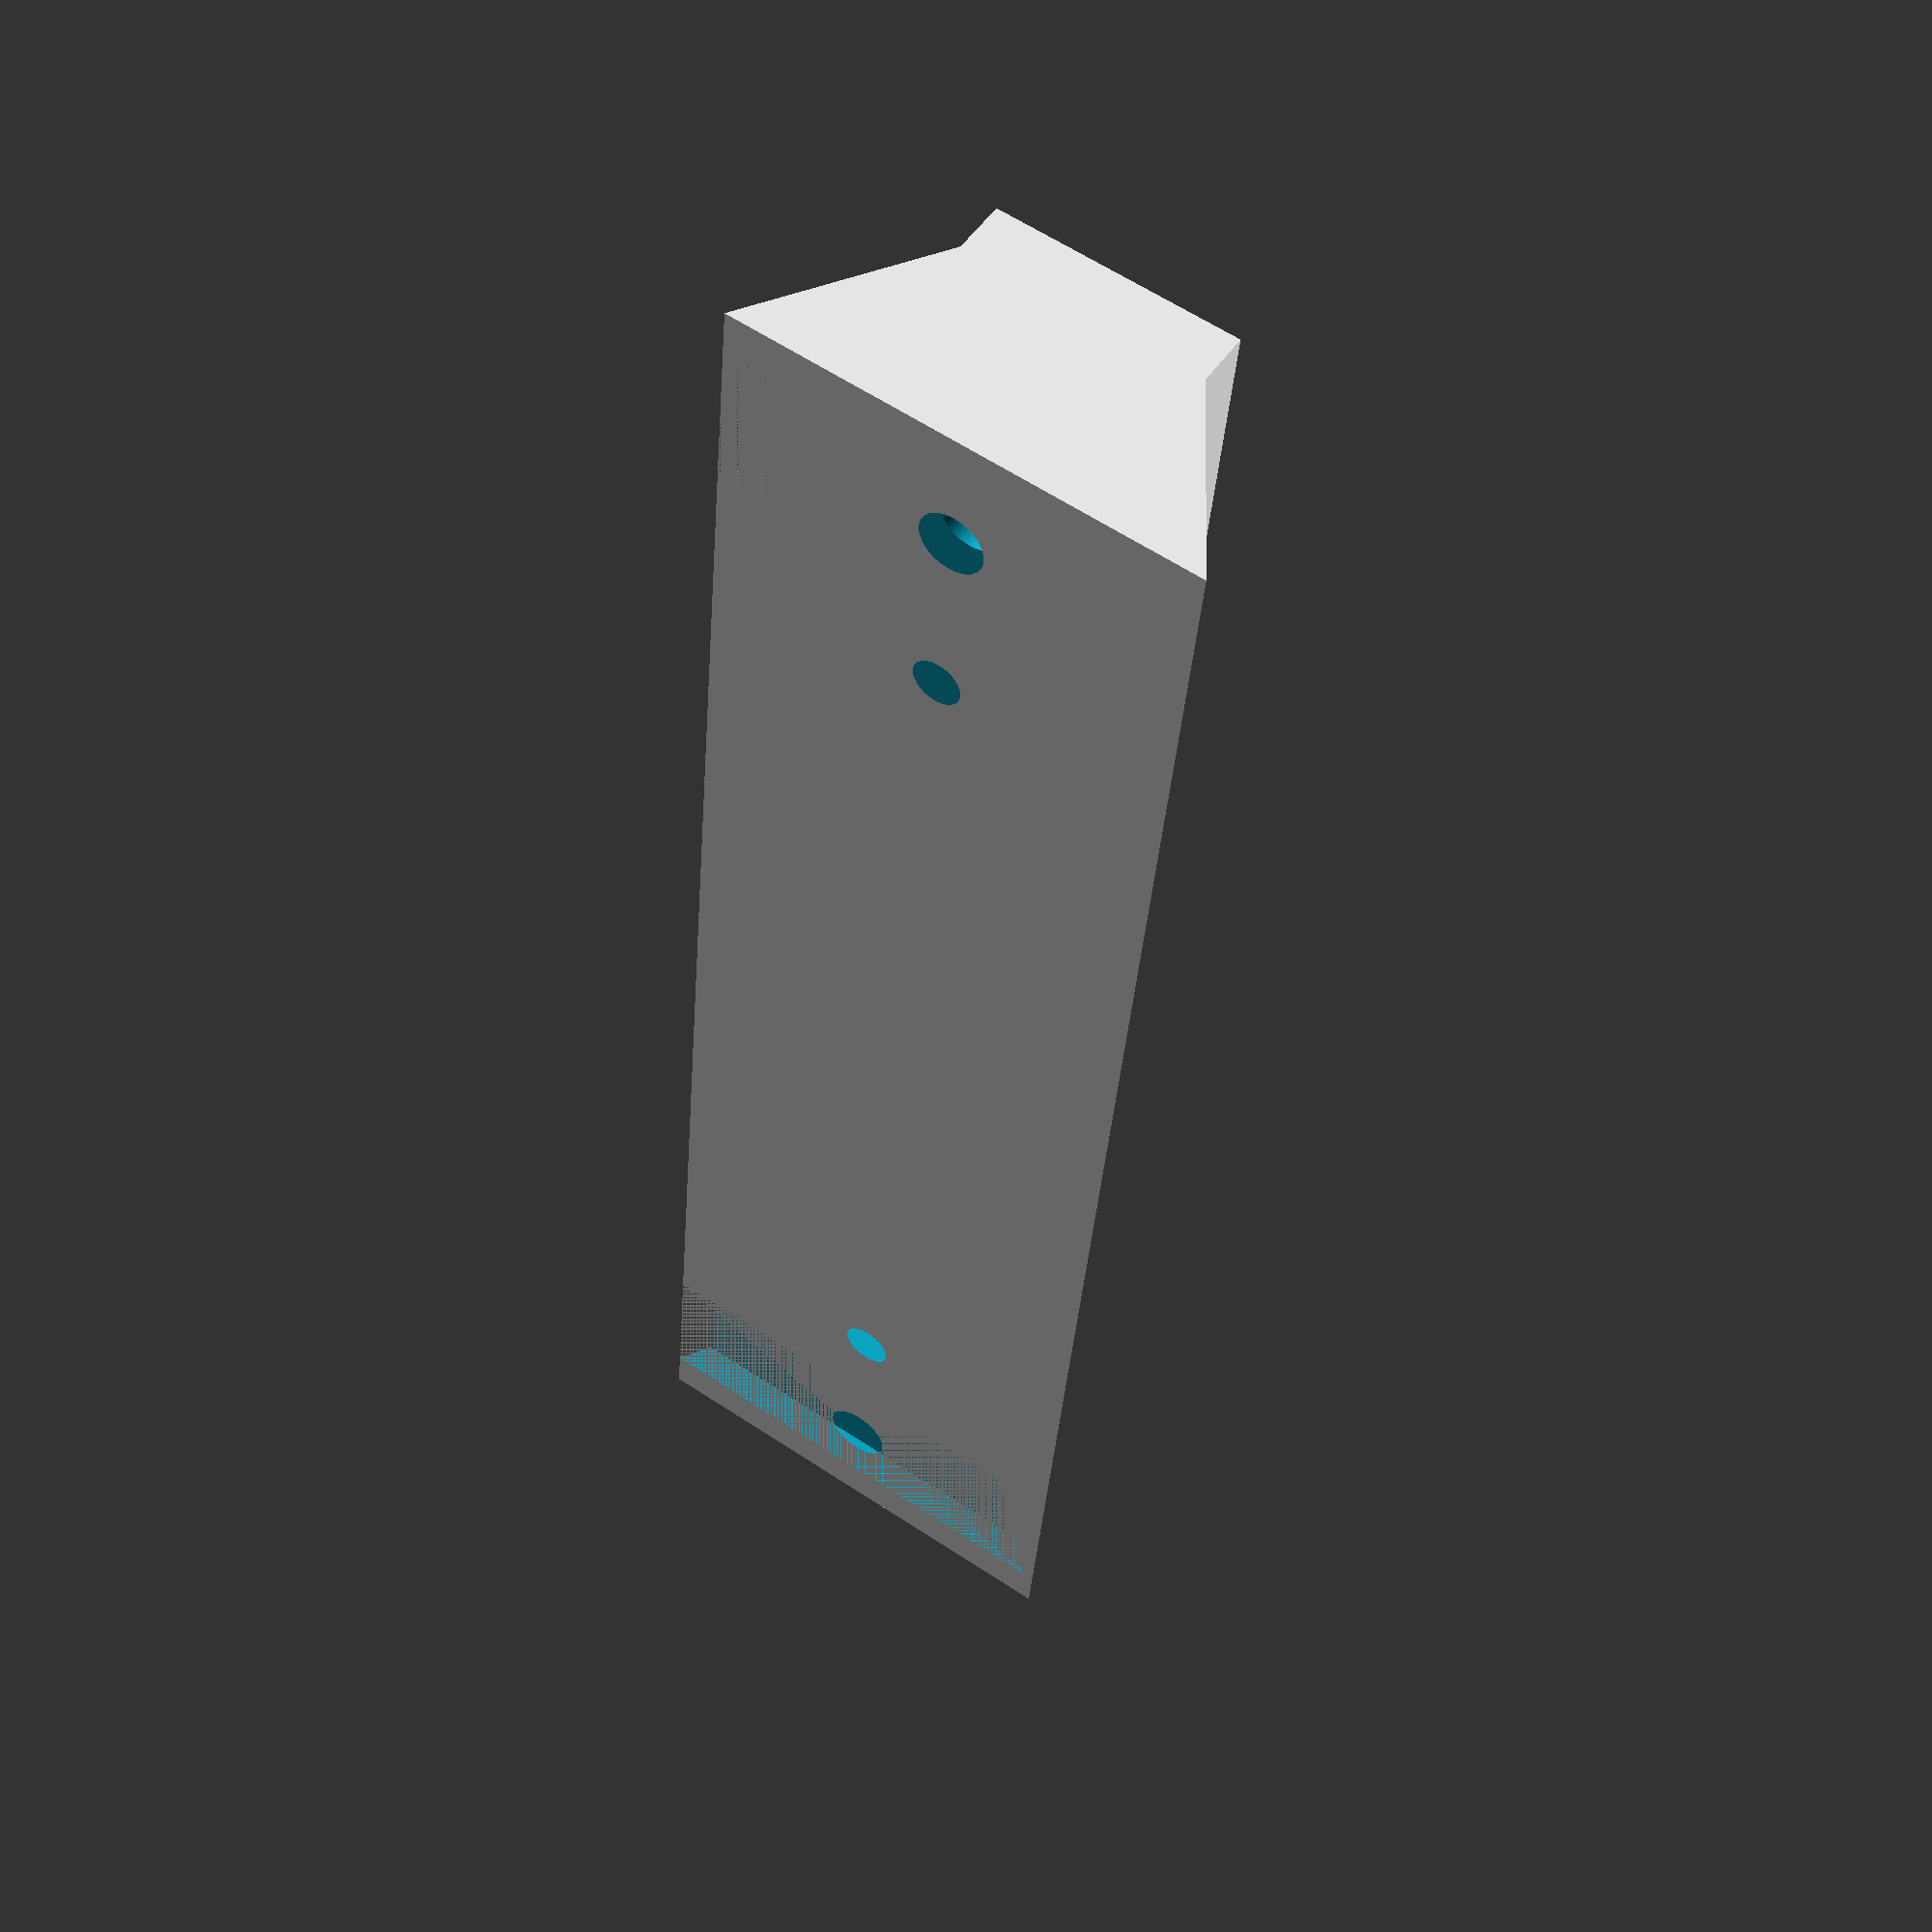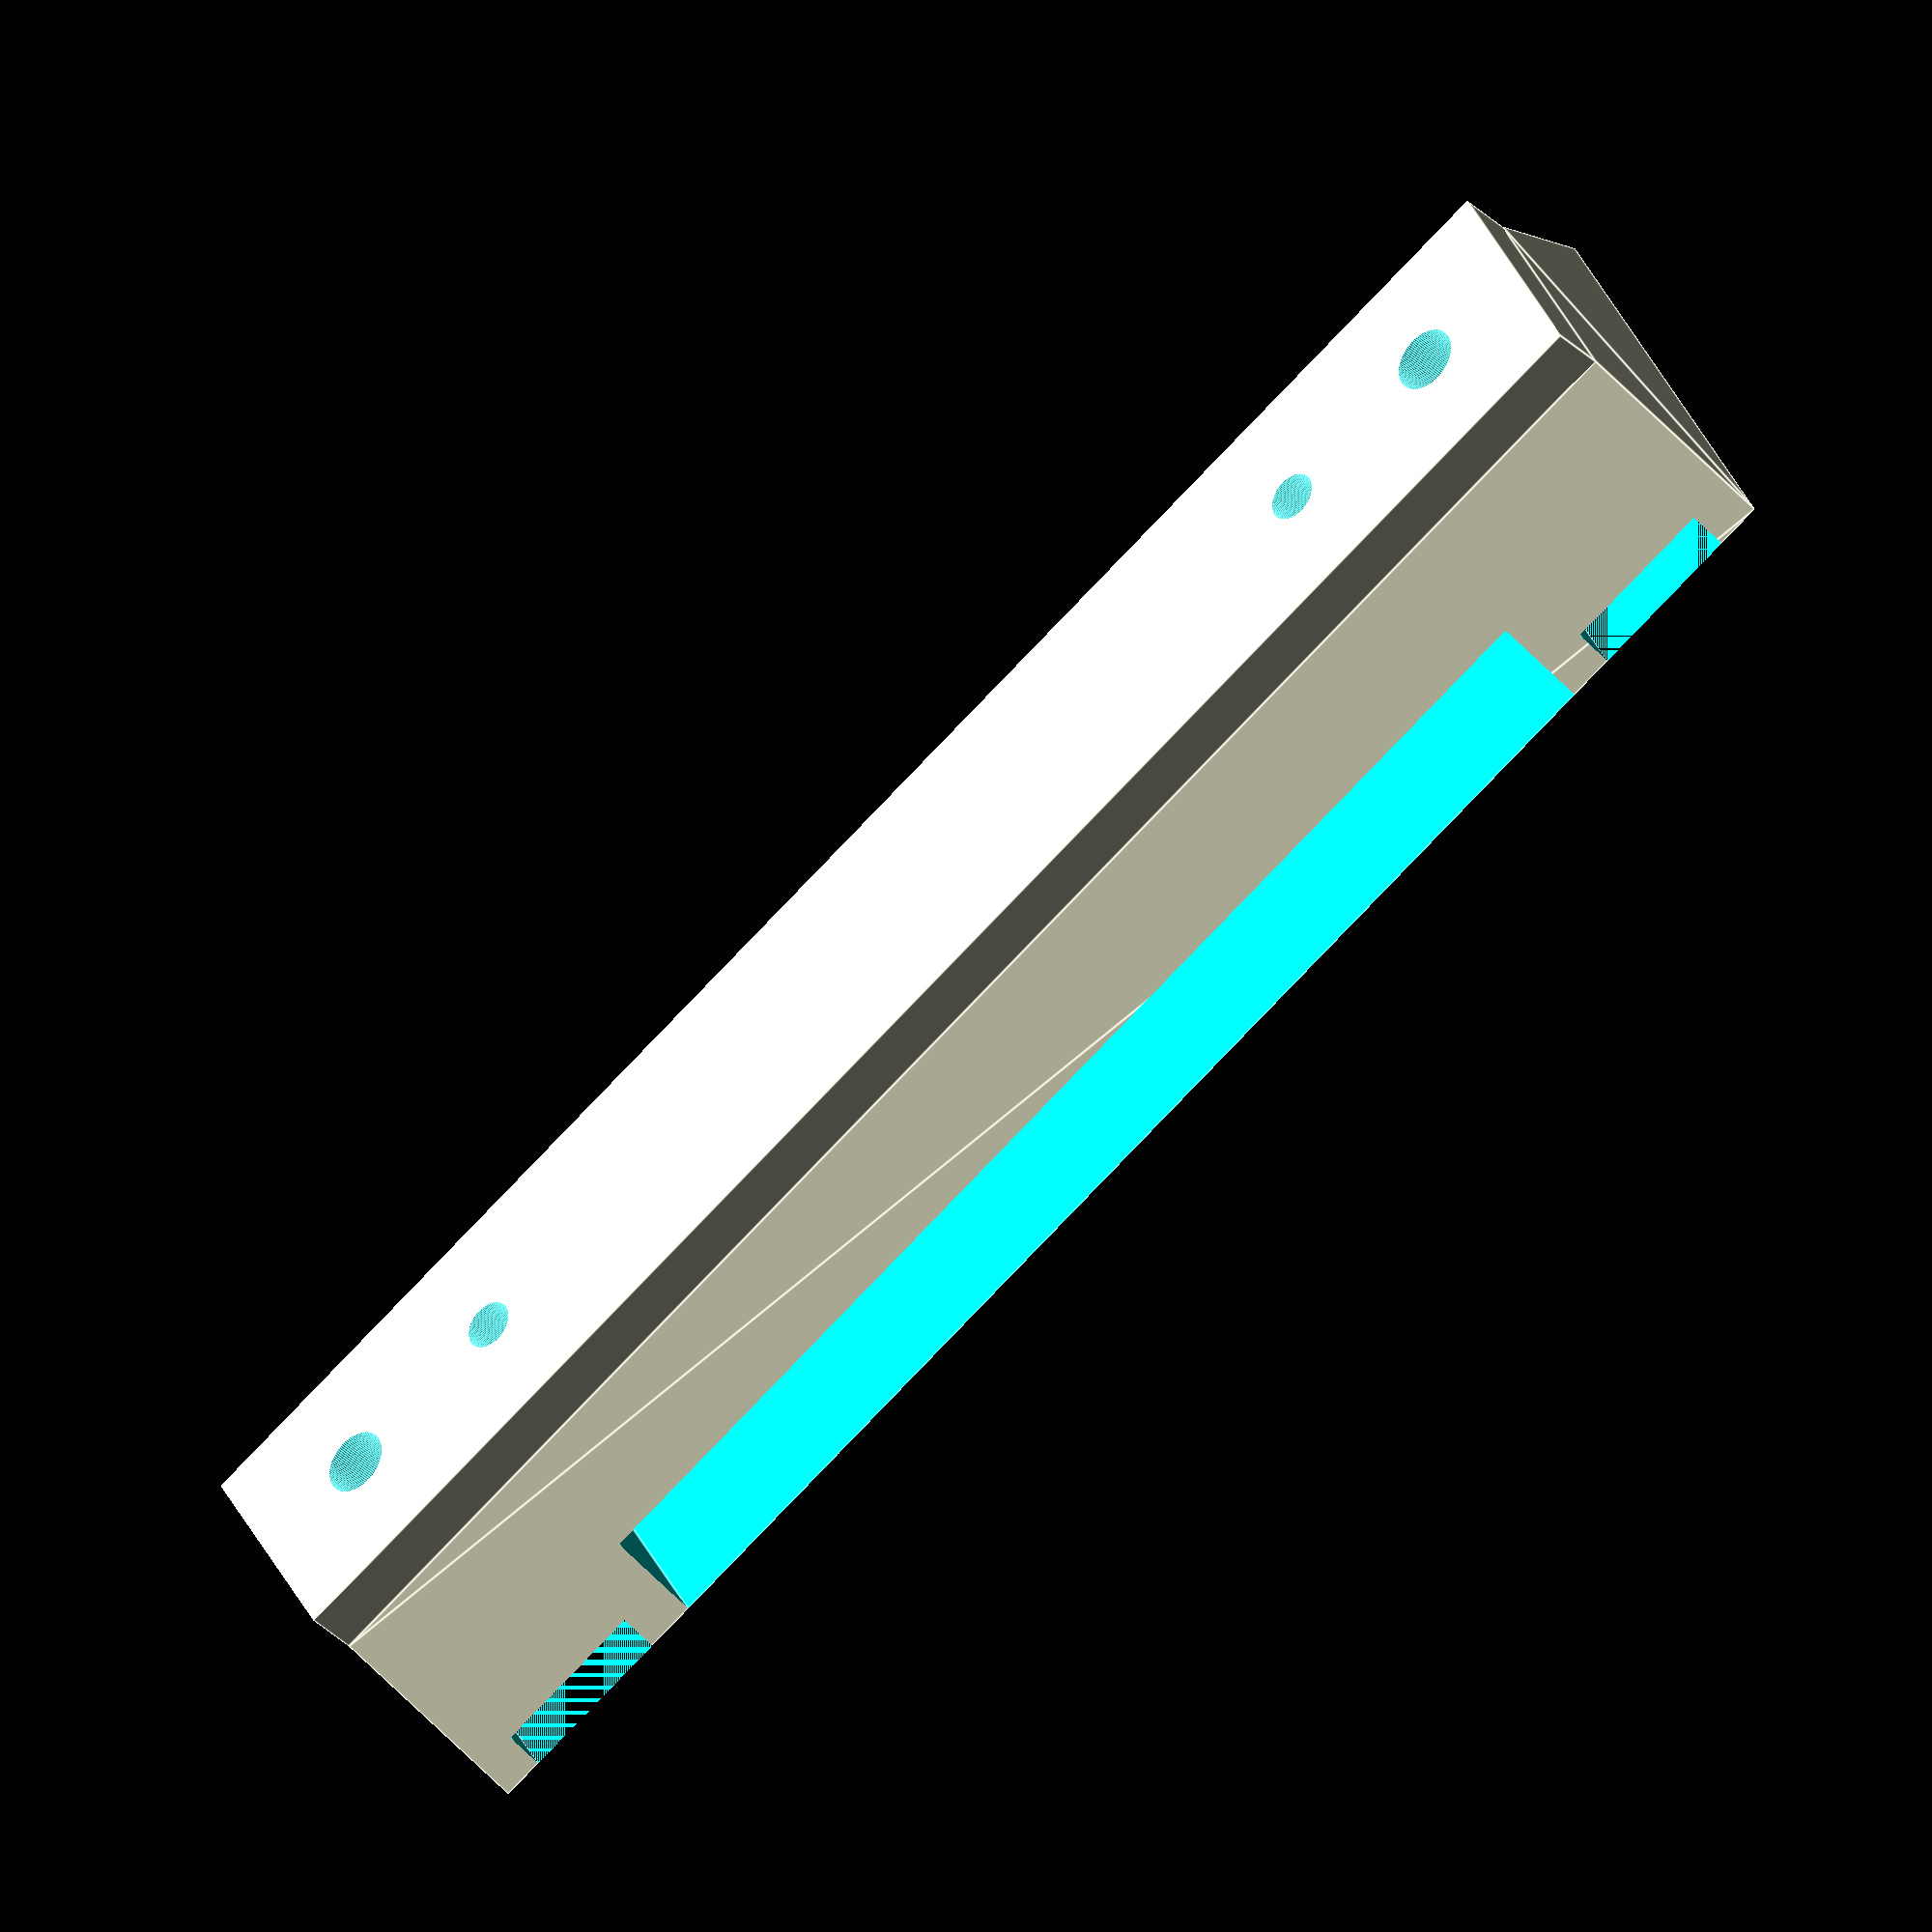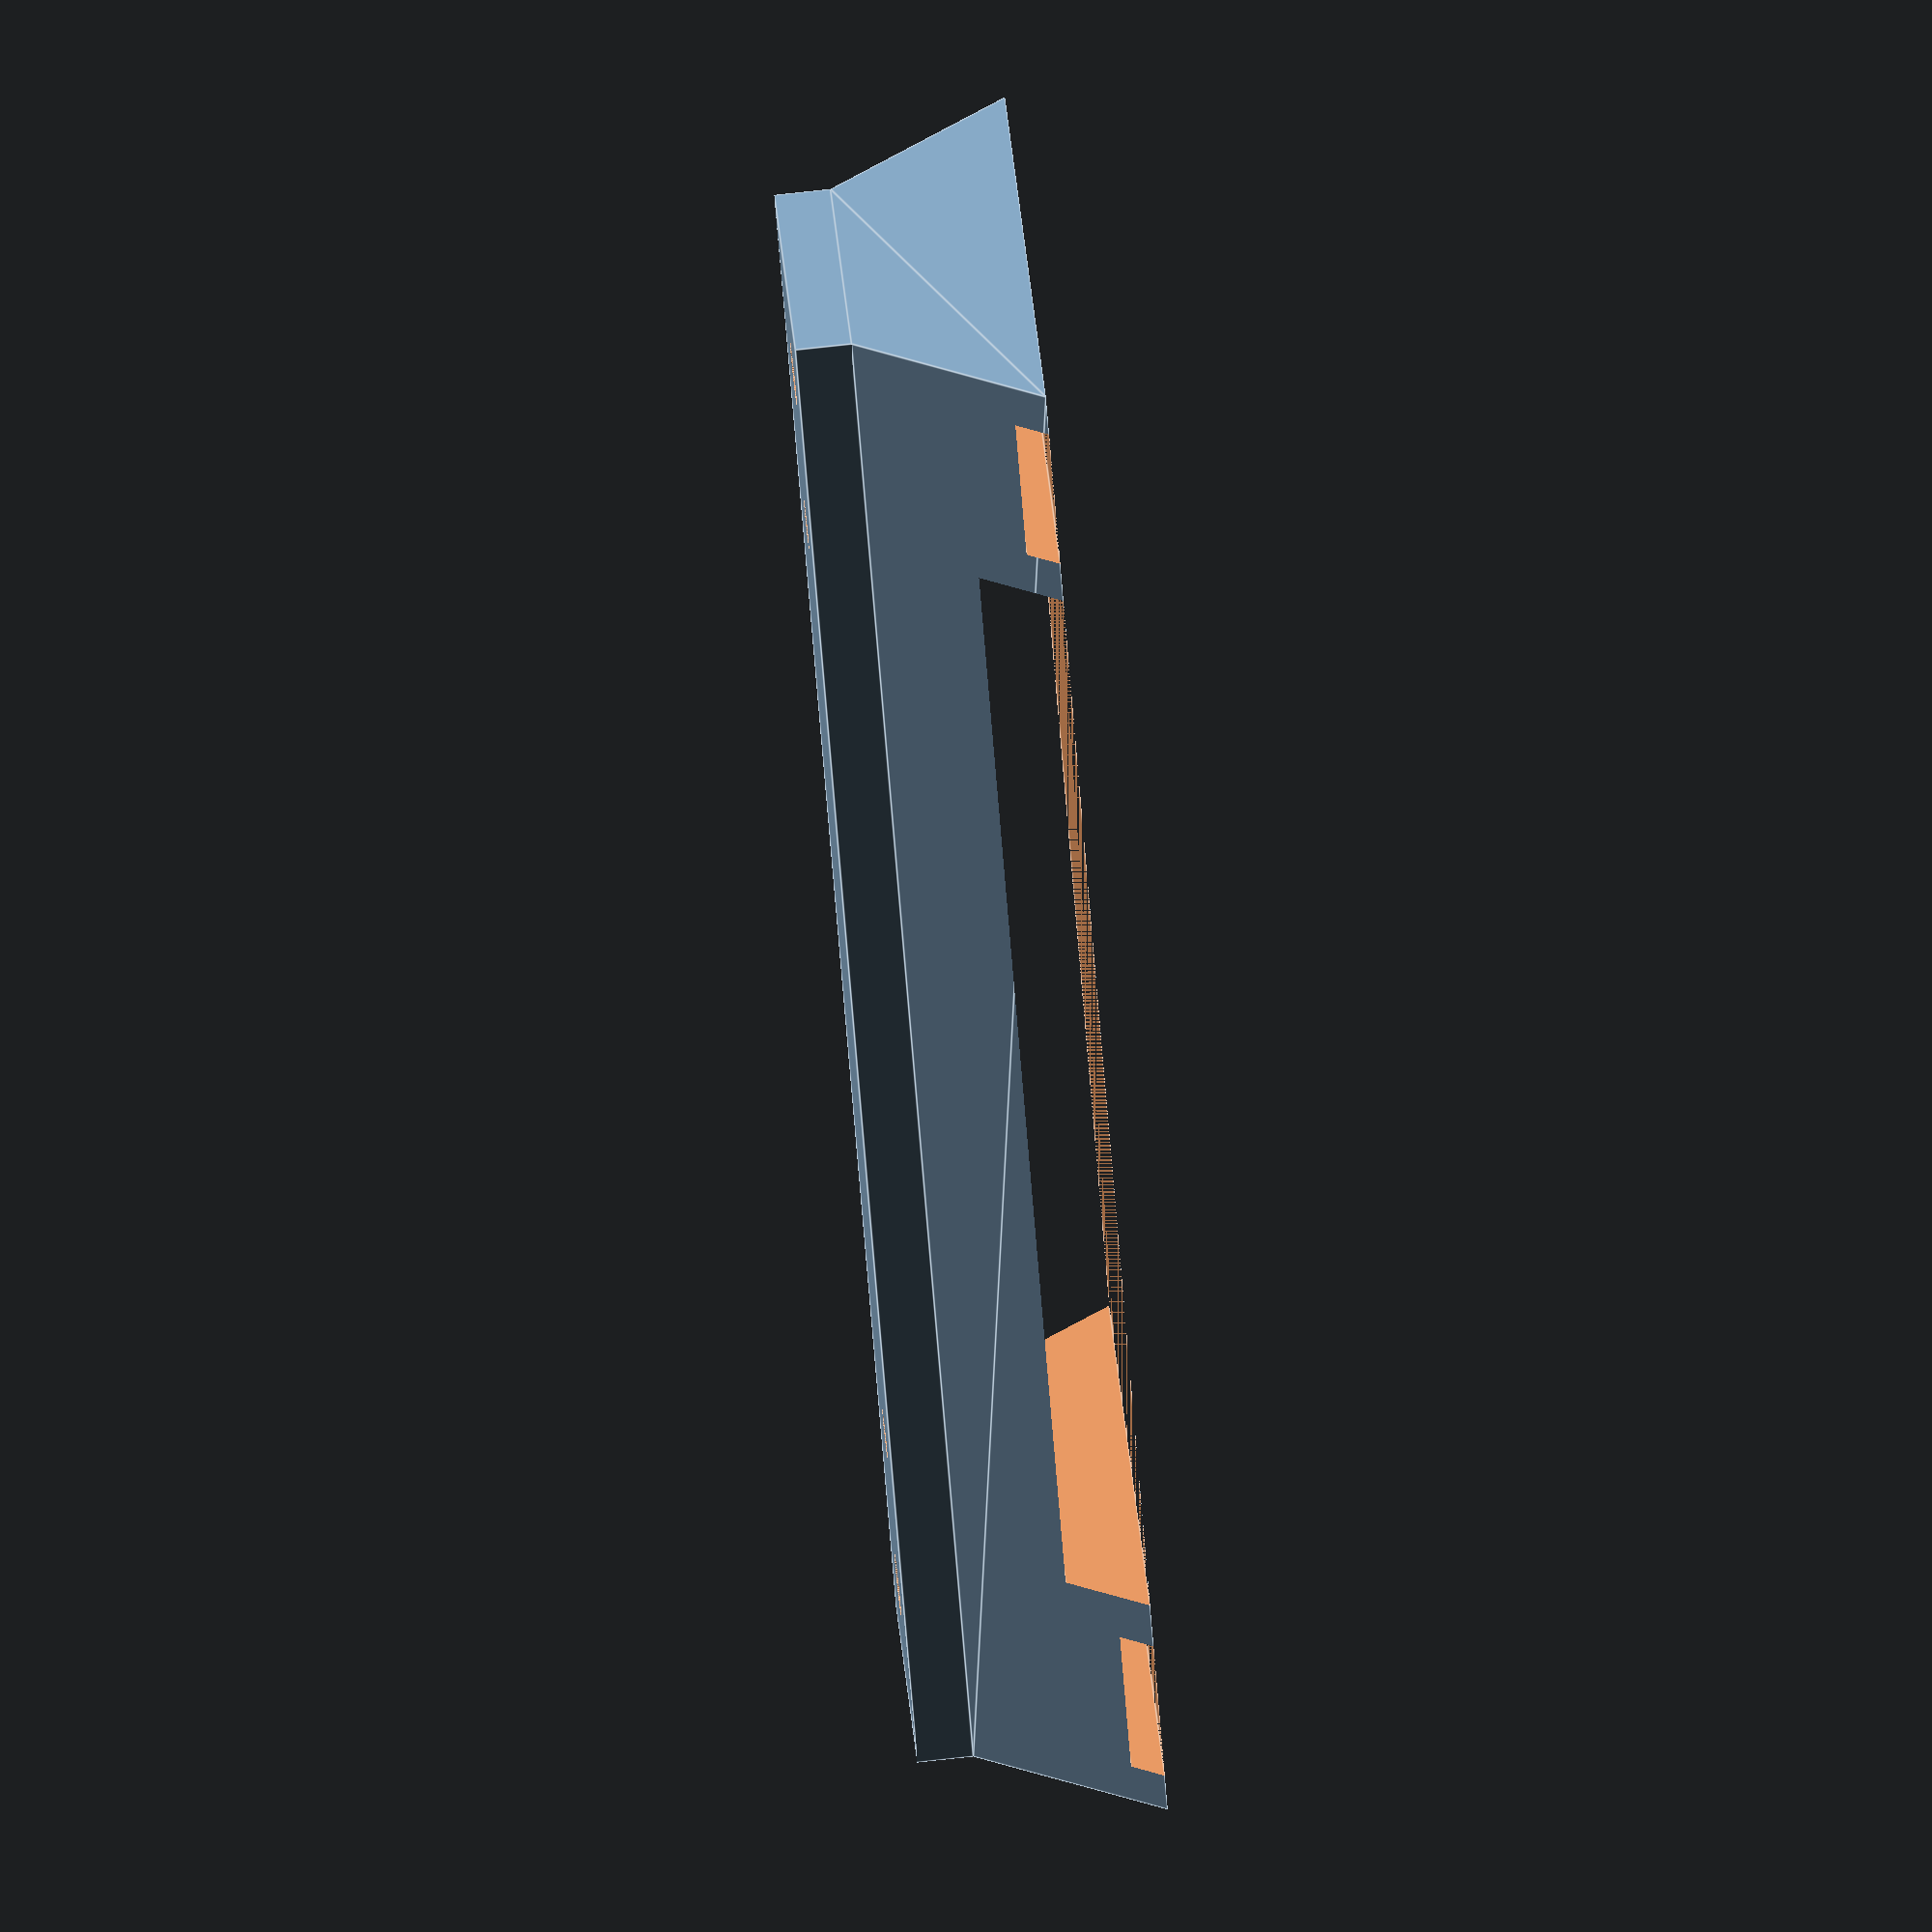
<openscad>
cone_x1=31;
cone_x2=60;
cone_y=225;
mscrew_y=145;
cone_h = 23;
screw_cent_d=8.3;
screw_d=6.3;
ring_y=20;
toler=0.6;
bspace=6;
sub_y=160;


difference() {
    union() {
        polyhedron(points=[[0,0,0],[cone_x2,0,0],[cone_x2,cone_y,0],[0,cone_y,0],
        [(cone_x2-cone_x1)/2,0,cone_h],[cone_x2-(cone_x2-cone_x1)/2,0,cone_h],[cone_x2-(cone_x2-cone_x1)/2,cone_y,cone_h],[(    cone_x2-cone_x1)/2,cone_y,cone_h]],
        faces =[[0,1,2,3],[4,5,1,0],[5,6,2,1],[6,7,3,2], [7,4,0,3],[7,6,5,4]]);
        translate([(cone_x2-cone_x1)/2, 0, cone_h]) cube([cone_x1,cone_y,7]);
    }
    translate([-1, bspace, 0]) cube([cone_x2+2,ring_y+toler,4]);
    translate([-1, cone_y-bspace-ring_y, 0]) cube([cone_x2+2,ring_y+toler,4]);
    translate([cone_x2/2, (cone_y-mscrew_y)/2, -10]) rotate([0, 0, 0]) cylinder(d=screw_d, h=50, $fn=100);
    translate([cone_x2/2, cone_y-(cone_y-mscrew_y)/2, -10]) rotate([0, 0, 0]) cylinder(d=screw_d, h=50, $fn=100);
    translate([cone_x2/2, bspace+ring_y/2, -10]) rotate([0, 0, 0]) cylinder(d=screw_cent_d, h=50, $fn=100);
    translate([cone_x2/2, cone_y-(bspace+ring_y/2), -10]) rotate([0, 0, 0]) cylinder(d=screw_cent_d, h=50, $fn=100);
    translate([0, (cone_y-sub_y)/2, 0]) cube([cone_x2,sub_y,10]);
}

</openscad>
<views>
elev=307.3 azim=355.2 roll=213.6 proj=p view=solid
elev=35.9 azim=241.6 roll=38.7 proj=o view=edges
elev=103.0 azim=321.6 roll=96.2 proj=o view=edges
</views>
